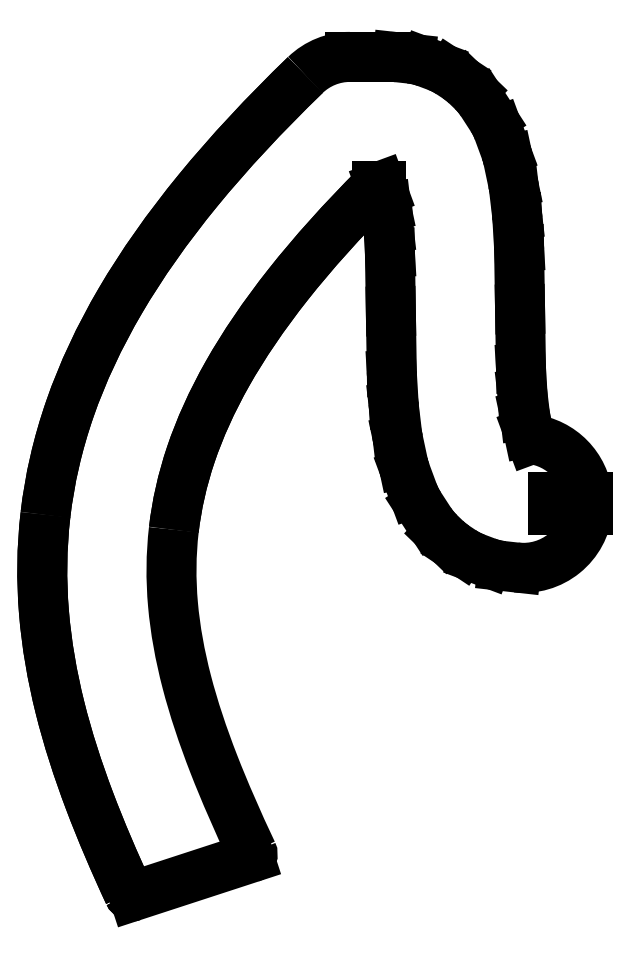
<metadata>
{"format":"dxf","ext":"dxf","renderer":"ezdxf+matplotlib","layout":"modelspace","background":"white","min_lineweight":24,"dpi":150}
</metadata>
<code>
0
SECTION
2
ENTITIES
0
LINE
8
Shape2DView044
10
-107.6
20
-77.39
30
0
11
-134.4
21
-86.14
31
0
0
SPLINE
8
Shape2DView044
210
0
220
0
230
1
70
8
71
3
72
11
73
7
74
0
40
0
40
0
40
0
40
0
40
0.5
40
0.5
40
0.5
40
1
40
1
40
1
40
1
10
-134.4
20
-86.14
30
0
10
-134.6
20
-86.21
30
0
10
-134.9
20
-86.21
30
0
10
-135.1
20
-86.1
30
0
10
-135.3
20
-86
30
0
10
-135.5
20
-85.81
30
0
10
-135.6
20
-85.61
30
0
0
SPLINE
8
Shape2DView044
210
0
220
0
230
1
70
8
71
3
72
17
73
13
74
0
40
0.2621
40
0.2621
40
0.2621
40
0.2621
40
0.3235
40
0.3235
40
0.3235
40
0.385
40
0.385
40
0.385
40
0.4464
40
0.4464
40
0.4464
40
0.5079
40
0.5079
40
0.5079
40
0.5079
10
-155
20
2.324
30
0
10
-155.9
20
-5.324
30
0
10
-155.9
20
-12.89
30
0
10
-155.3
20
-20.34
30
0
10
-154.7
20
-27.79
30
0
10
-153.4
20
-35.14
30
0
10
-151.6
20
-42.39
30
0
10
-149.8
20
-49.65
30
0
10
-147.5
20
-56.83
30
0
10
-144.8
20
-64.01
30
0
10
-142.1
20
-71.19
30
0
10
-139
20
-78.36
30
0
10
-135.6
20
-85.61
30
0
0
SPLINE
8
Shape2DView044
210
0
220
0
230
1
70
8
71
3
72
17
73
13
74
0
40
0
40
0
40
0
40
0
40
0.06552
40
0.06552
40
0.06552
40
0.131
40
0.131
40
0.131
40
0.1966
40
0.1966
40
0.1966
40
0.2621
40
0.2621
40
0.2621
40
0.2621
10
-94.65
20
104.4
30
0
10
-104.1
20
95.25
30
0
10
-112.4
20
86.37
30
0
10
-119.5
20
77.68
30
0
10
-126.6
20
68.98
30
0
10
-132.6
20
60.47
30
0
10
-137.6
20
52.05
30
0
10
-142.5
20
43.63
30
0
10
-146.4
20
35.3
30
0
10
-149.3
20
27.01
30
0
10
-152.1
20
18.72
30
0
10
-154
20
10.48
30
0
10
-155
20
2.324
30
0
0
ELLIPSE
8
Shape2DView044
10
-84.22
20
93.64
30
0
11
2.974e-07
21
-15
31
0
40
1
41
3.142
42
3.91
0
LINE
8
Shape2DView044
10
-74.87
20
108.6
30
0
11
-84.22
21
108.6
31
0
0
ELLIPSE
8
Shape2DView044
10
-74.87
20
93.64
30
0
11
2.92e-07
21
-15
31
0
40
1
41
3.032
42
3.142
0
LINE
8
Shape2DView044
10
-70.26
20
108.2
30
0
11
-73.22
21
108.5
31
0
0
ELLIPSE
8
Shape2DView044
10
-71.9
20
93.31
30
0
11
2.325e-07
21
-15
31
0
40
1
41
2.785
42
3.032
0
LINE
8
Shape2DView044
10
-64.12
20
106.4
30
0
11
-66.66
21
107.4
31
0
0
ELLIPSE
8
Shape2DView044
10
-69.36
20
92.36
30
0
11
3.243e-07
21
-15
31
0
40
1
41
2.558
42
2.785
0
LINE
8
Shape2DView044
10
-59.44
20
103.8
30
0
11
-61.09
21
104.9
31
0
0
ELLIPSE
8
Shape2DView044
10
-67.7
20
91.27
30
0
11
2.627e-07
21
-15
31
0
40
1
41
2.376
42
2.558
0
LINE
8
Shape2DView044
10
-55.86
20
100.7
30
0
11
-57.31
21
102.1
31
0
0
ELLIPSE
8
Shape2DView044
10
-66.26
20
89.88
30
0
11
3.258e-07
21
-15
31
0
40
1
41
2.145
42
2.376
0
LINE
8
Shape2DView044
10
-51.33
20
94.42
30
0
11
-53.66
21
98.03
31
0
0
ELLIPSE
8
Shape2DView044
10
-63.92
20
86.27
30
0
11
2.686e-07
21
-15
31
0
40
1
41
1.923
42
2.145
0
LINE
8
Shape2DView044
10
-48.16
20
86.87
30
0
11
-49.84
21
91.45
31
0
0
ELLIPSE
8
Shape2DView044
10
-62.23
20
81.69
30
0
11
2.728e-07
21
-15
31
0
40
1
41
1.78
42
1.923
0
LINE
8
Shape2DView044
10
-46.42
20
79.4
30
0
11
-47.56
21
84.8
31
0
0
ELLIPSE
8
Shape2DView044
10
-61.09
20
76.3
30
0
11
2.922e-07
21
-15
31
0
40
1
41
1.687
42
1.78
0
LINE
8
Shape2DView044
10
-45.49
20
72
30
0
11
-46.19
21
78.04
31
0
0
ELLIPSE
8
Shape2DView044
10
-60.38
20
70.25
30
0
11
2.935e-07
21
-15
31
0
40
1
41
1.629
42
1.687
0
LINE
8
Shape2DView044
10
-45.03
20
64.6
30
0
11
-45.41
21
71.13
31
0
0
ELLIPSE
8
Shape2DView044
10
-60
20
63.72
30
0
11
2.979e-07
21
-15
31
0
40
1
41
1.587
42
1.629
0
LINE
8
Shape2DView044
10
-44.79
20
50.06
30
0
11
-45
21
63.96
31
0
0
LINE
8
Shape2DView044
10
-44.57
20
36.29
30
0
11
-44.79
21
50.06
31
0
0
LINE
8
Shape2DView044
10
-44.22
20
30.4
30
0
11
-44.57
21
36.29
31
0
0
LINE
8
Shape2DView044
10
-43.62
20
25.36
30
0
11
-44.22
21
30.4
31
0
0
LINE
8
Shape2DView044
10
-42.81
20
21.58
30
0
11
-43.62
21
25.36
31
0
0
LINE
8
Shape2DView044
10
-42.19
20
19.89
30
0
11
-42.81
21
21.58
31
0
0
ELLIPSE
8
Shape2DView044
10
-44
20
5
30
0
11
2.898e-07
21
-15
31
0
40
1
41
1.671
42
3.02
0
LINE
8
Shape2DView044
10
-37.02
20
6.5
30
0
11
-29.08
21
6.5
31
0
0
LINE
8
Shape2DView044
10
-37.02
20
3.5
30
0
11
-37.02
21
6.5
31
0
0
LINE
8
Shape2DView044
10
-29.08
20
3.5
30
0
11
-37.02
21
3.5
31
0
0
ELLIPSE
8
Shape2DView044
10
-44
20
5
30
0
11
2.898e-07
21
-15
31
0
40
1
41
6.172
42
1.471
0
LINE
8
Shape2DView044
10
-45.66
20
-9.908
30
0
11
-48.83
21
-9.555
31
0
0
ELLIPSE
8
Shape2DView044
10
-47.17
20
5.353
30
0
11
2.906e-07
21
-15
31
0
40
1
41
5.923
42
6.172
0
LINE
8
Shape2DView044
10
-52.46
20
-8.683
30
0
11
-55.18
21
-7.661
31
0
0
ELLIPSE
8
Shape2DView044
10
-49.89
20
6.375
30
0
11
4.004e-07
21
-15
31
0
40
1
41
5.696
42
5.923
0
LINE
8
Shape2DView044
10
-58.19
20
-6.113
30
0
11
-59.9
21
-4.976
31
0
0
ELLIPSE
8
Shape2DView044
10
-51.59
20
7.512
30
0
11
3.728e-07
21
-15
31
0
40
1
41
5.516
42
5.696
0
LINE
8
Shape2DView044
10
-62
20
-3.287
30
0
11
-63.5
21
-1.843
31
0
0
ELLIPSE
8
Shape2DView044
10
-53.09
20
8.956
30
0
11
3.19e-07
21
-15
31
0
40
1
41
5.288
42
5.516
0
LINE
8
Shape2DView044
10
-65.67
20
0.7879
30
0
11
-68.09
21
4.514
31
0
0
ELLIPSE
8
Shape2DView044
10
-55.51
20
12.68
30
0
11
2.883e-07
21
-15
31
0
40
1
41
5.067
42
5.288
0
LINE
8
Shape2DView044
10
-69.58
20
7.469
30
0
11
-71.32
21
12.17
31
0
0
ELLIPSE
8
Shape2DView044
10
-57.25
20
17.39
30
0
11
2.836e-07
21
-15
31
0
40
1
41
4.923
42
5.067
0
LINE
8
Shape2DView044
10
-71.92
20
14.25
30
0
11
-73.1
21
19.77
31
0
0
ELLIPSE
8
Shape2DView044
10
-58.44
20
22.91
30
0
11
2.815e-07
21
-15
31
0
40
1
41
4.83
42
4.923
0
LINE
8
Shape2DView044
10
-73.33
20
21.14
30
0
11
-74.06
21
27.31
31
0
0
ELLIPSE
8
Shape2DView044
10
-59.17
20
29.08
30
0
11
2.919e-07
21
-15
31
0
40
1
41
4.771
42
4.83
0
LINE
8
Shape2DView044
10
-74.14
20
28.19
30
0
11
-74.53
21
34.84
31
0
0
ELLIPSE
8
Shape2DView044
10
-59.56
20
35.73
30
0
11
2.979e-07
21
-15
31
0
40
1
41
4.728
42
4.771
0
LINE
8
Shape2DView044
10
-74.56
20
35.49
30
0
11
-74.78
21
49.59
31
0
0
ELLIPSE
8
Shape2DView044
10
-59.78
20
49.83
30
0
11
2.979e-07
21
-15
31
0
40
1
41
4.728
42
4.728
0
LINE
8
Shape2DView044
10
-74.78
20
49.59
30
0
11
-75
21
63.17
31
0
0
LINE
8
Shape2DView044
10
-75
20
63.17
30
0
11
-75.33
21
68.95
31
0
0
LINE
8
Shape2DView044
10
-75.33
20
68.95
30
0
11
-75.91
21
73.86
31
0
0
LINE
8
Shape2DView044
10
-75.91
20
73.86
30
0
11
-76.68
21
77.52
31
0
0
LINE
8
Shape2DView044
10
-76.68
20
77.52
30
0
11
-77.09
21
78.64
31
0
0
LINE
8
Shape2DView044
10
-77.09
20
78.64
30
0
11
-78.09
21
78.64
31
0
0
SPLINE
8
Shape2DView044
210
0
220
0
230
1
70
8
71
3
72
17
73
13
74
0
40
0.01094
40
0.01094
40
0.01094
40
0.01094
40
0.07373
40
0.07373
40
0.07373
40
0.1365
40
0.1365
40
0.1365
40
0.1993
40
0.1993
40
0.1993
40
0.2621
40
0.2621
40
0.2621
40
0.2621
10
-78.09
20
78.64
30
0
10
-86.08
20
70.64
30
0
10
-92.88
20
63.05
30
0
10
-98.6
20
55.81
30
0
10
-104.3
20
48.58
30
0
10
-109
20
41.71
30
0
10
-112.7
20
35.15
30
0
10
-116.4
20
28.6
30
0
10
-119.2
20
22.37
30
0
10
-121.2
20
16.37
30
0
10
-123.2
20
10.36
30
0
10
-124.5
20
4.586
30
0
10
-125.2
20
-1.129
30
0
0
SPLINE
8
Shape2DView044
210
0
220
0
230
1
70
8
71
3
72
17
73
13
74
0
40
0.2621
40
0.2621
40
0.2621
40
0.2621
40
0.3258
40
0.3258
40
0.3258
40
0.3895
40
0.3895
40
0.3895
40
0.4532
40
0.4532
40
0.4532
40
0.5169
40
0.5169
40
0.5169
40
0.5169
10
-125.2
20
-1.129
30
0
10
-125.8
20
-6.928
30
0
10
-125.9
20
-12.67
30
0
10
-125.4
20
-18.51
30
0
10
-124.8
20
-24.36
30
0
10
-123.8
20
-30.3
30
0
10
-122.2
20
-36.45
30
0
10
-120.6
20
-42.59
30
0
10
-118.5
20
-48.93
30
0
10
-115.9
20
-55.51
30
0
10
-113.3
20
-62.09
30
0
10
-110.3
20
-68.91
30
0
10
-107
20
-76.01
30
0
0
SPLINE
8
Shape2DView044
210
0
220
0
230
1
70
8
71
3
72
11
73
7
74
0
40
0
40
0
40
0
40
0
40
0.5
40
0.5
40
0.5
40
1
40
1
40
1
40
1
10
-107.6
20
-77.39
30
0
10
-107.3
20
-77.31
30
0
10
-107.1
20
-77.11
30
0
10
-107
20
-76.84
30
0
10
-106.9
20
-76.56
30
0
10
-106.9
20
-76.24
30
0
10
-107
20
-76.01
30
0
0
SPLINE
8
Shape2DView044
210
0
220
0
230
1
70
8
71
1
72
4
73
2
74
0
40
0
40
0
40
6.507e-06
40
6.507e-06
10
-107.6
20
-77.39
30
0
10
-107.6
20
-77.39
30
0
0
SPLINE
8
Shape2DView044
210
0
220
0
230
1
70
8
71
3
72
11
73
7
74
0
40
0
40
0
40
0
40
0
40
0.5
40
0.5
40
0.5
40
1
40
1
40
1
40
1
10
-134.4
20
-86.14
30
0
10
-134.6
20
-86.21
30
0
10
-134.9
20
-86.21
30
0
10
-135.1
20
-86.1
30
0
10
-135.3
20
-86
30
0
10
-135.5
20
-85.81
30
0
10
-135.6
20
-85.61
30
0
0
SPLINE
8
Shape2DView044
210
0
220
0
230
1
70
8
71
3
72
17
73
13
74
0
40
0.2621
40
0.2621
40
0.2621
40
0.2621
40
0.3235
40
0.3235
40
0.3235
40
0.385
40
0.385
40
0.385
40
0.4464
40
0.4464
40
0.4464
40
0.5079
40
0.5079
40
0.5079
40
0.5079
10
-155
20
2.324
30
0
10
-155.9
20
-5.324
30
0
10
-155.9
20
-12.89
30
0
10
-155.3
20
-20.34
30
0
10
-154.7
20
-27.79
30
0
10
-153.4
20
-35.14
30
0
10
-151.6
20
-42.39
30
0
10
-149.8
20
-49.65
30
0
10
-147.5
20
-56.83
30
0
10
-144.8
20
-64.01
30
0
10
-142.1
20
-71.19
30
0
10
-139
20
-78.36
30
0
10
-135.6
20
-85.61
30
0
0
SPLINE
8
Shape2DView044
210
0
220
0
230
1
70
8
71
3
72
17
73
13
74
0
40
0.01094
40
0.01094
40
0.01094
40
0.01094
40
0.07373
40
0.07373
40
0.07373
40
0.1365
40
0.1365
40
0.1365
40
0.1993
40
0.1993
40
0.1993
40
0.2621
40
0.2621
40
0.2621
40
0.2621
10
-78.09
20
78.64
30
0
10
-86.08
20
70.64
30
0
10
-92.88
20
63.05
30
0
10
-98.6
20
55.81
30
0
10
-104.3
20
48.58
30
0
10
-109
20
41.71
30
0
10
-112.7
20
35.15
30
0
10
-116.4
20
28.6
30
0
10
-119.2
20
22.37
30
0
10
-121.2
20
16.37
30
0
10
-123.2
20
10.36
30
0
10
-124.5
20
4.586
30
0
10
-125.2
20
-1.129
30
0
0
SPLINE
8
Shape2DView044
210
0
220
0
230
1
70
8
71
3
72
17
73
13
74
0
40
0
40
0
40
0
40
0
40
0.06552
40
0.06552
40
0.06552
40
0.131
40
0.131
40
0.131
40
0.1966
40
0.1966
40
0.1966
40
0.2621
40
0.2621
40
0.2621
40
0.2621
10
-94.65
20
104.4
30
0
10
-104.1
20
95.25
30
0
10
-112.4
20
86.37
30
0
10
-119.5
20
77.68
30
0
10
-126.6
20
68.98
30
0
10
-132.6
20
60.47
30
0
10
-137.6
20
52.05
30
0
10
-142.5
20
43.63
30
0
10
-146.4
20
35.3
30
0
10
-149.3
20
27.01
30
0
10
-152.1
20
18.72
30
0
10
-154
20
10.48
30
0
10
-155
20
2.324
30
0
0
ENDSEC
0
EOF

</code>
